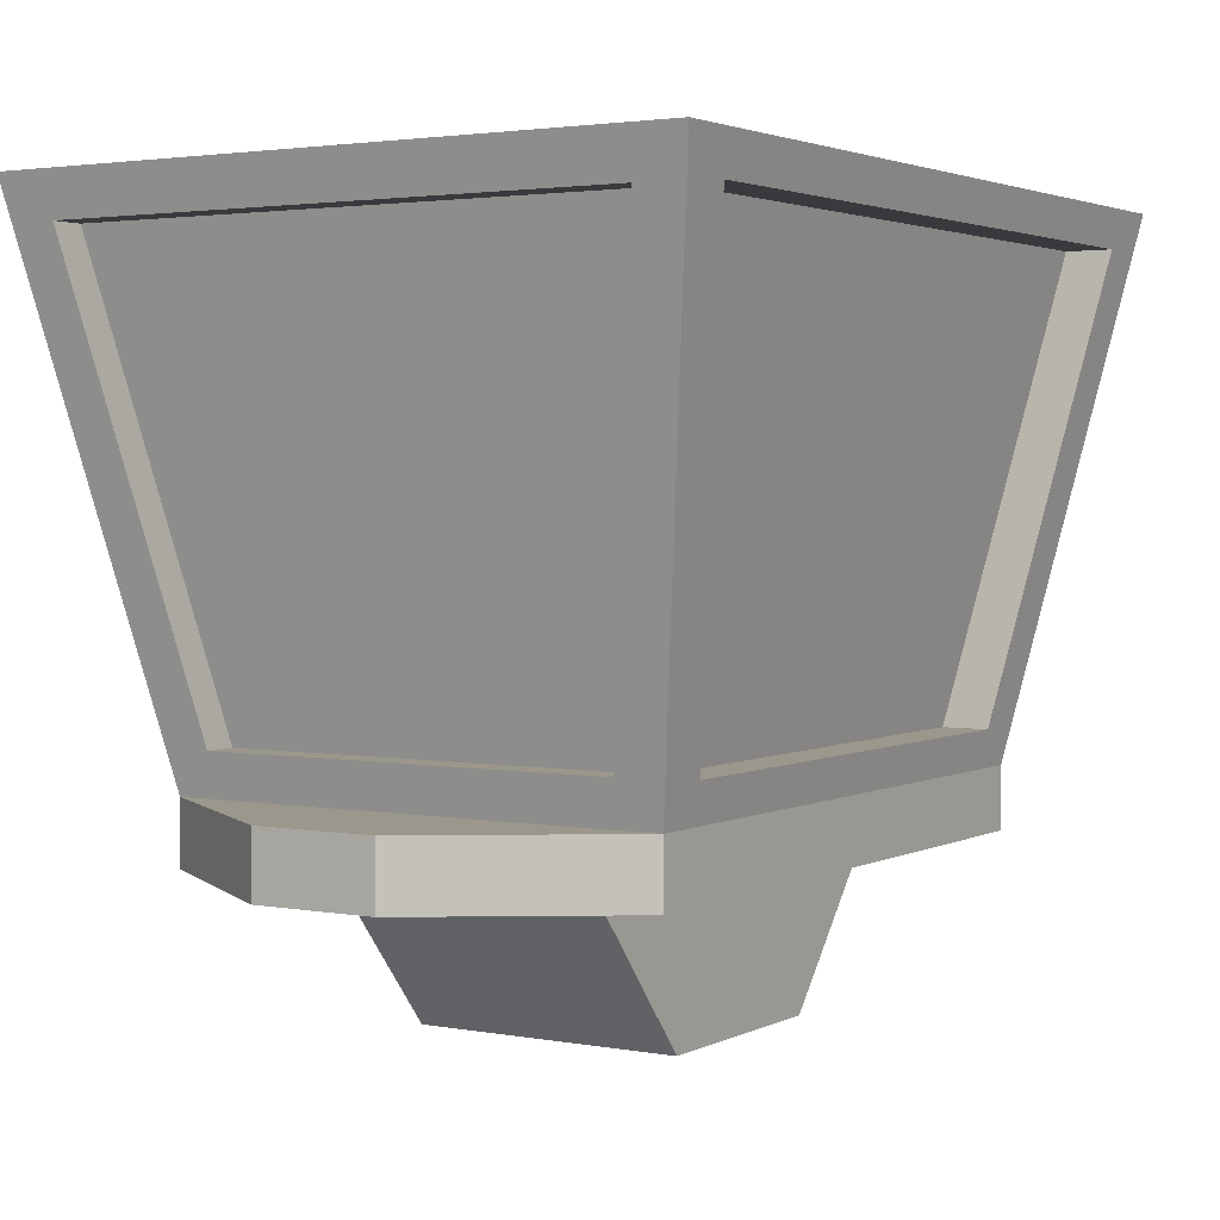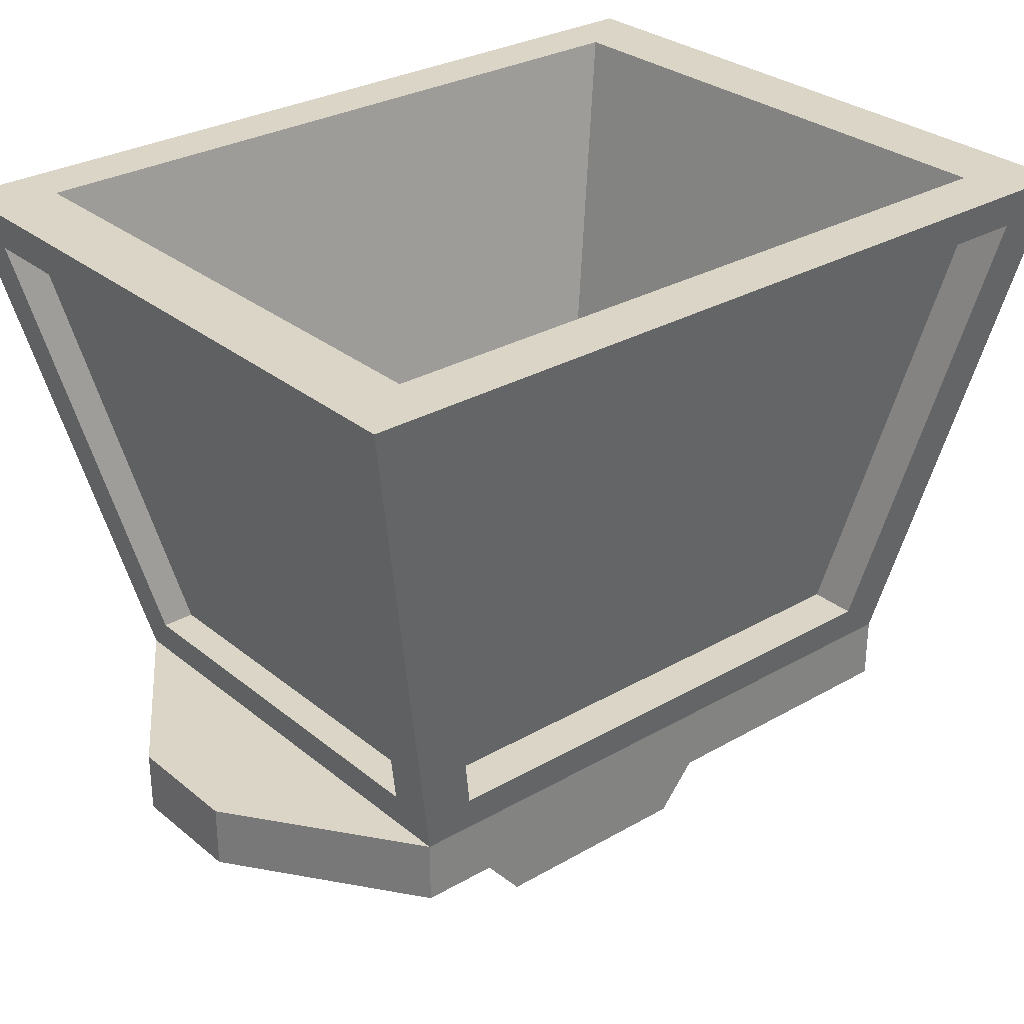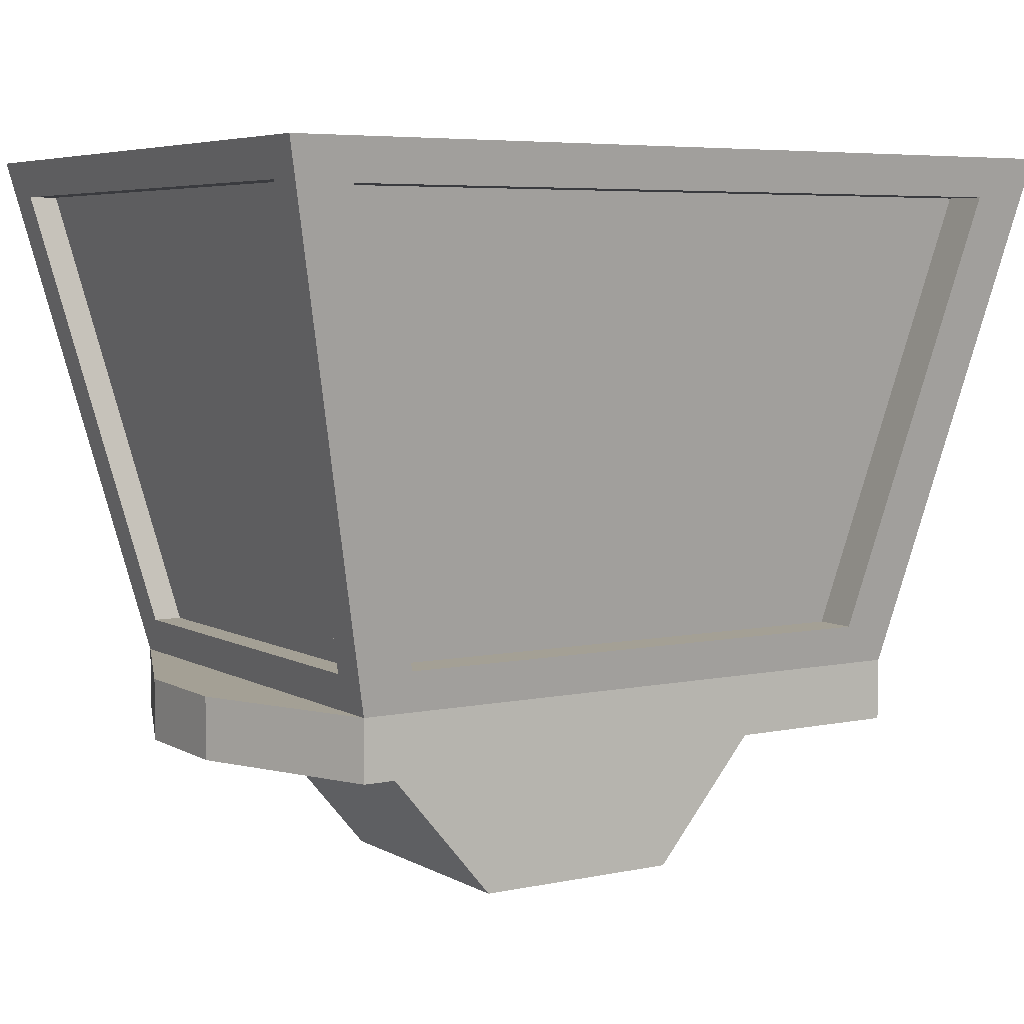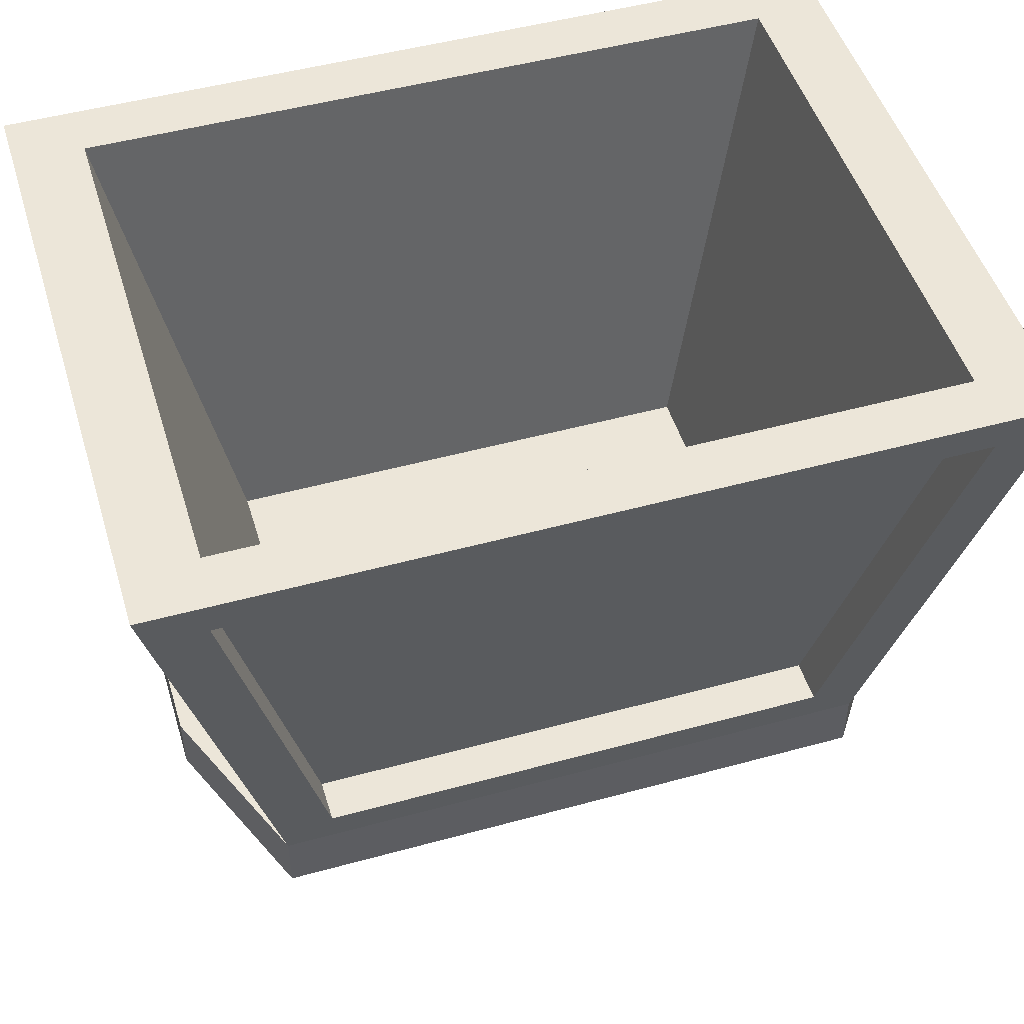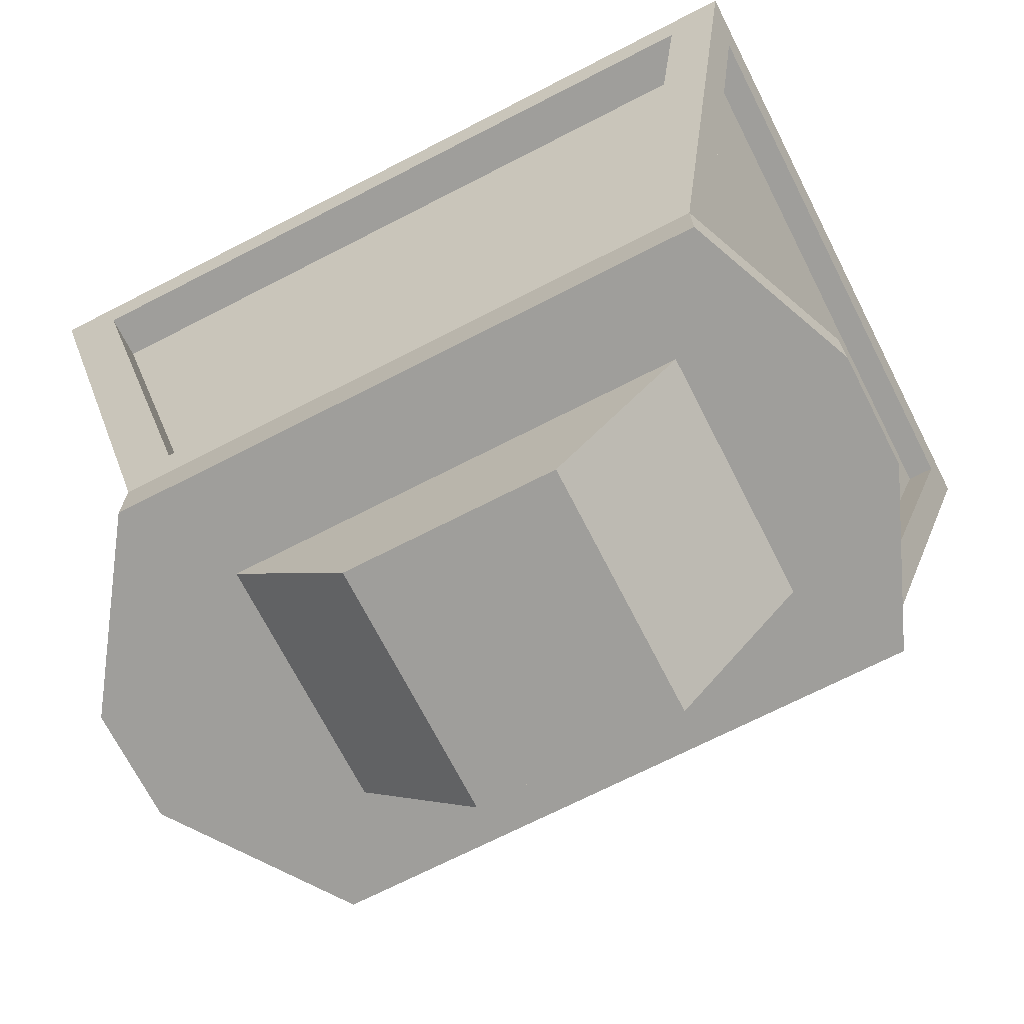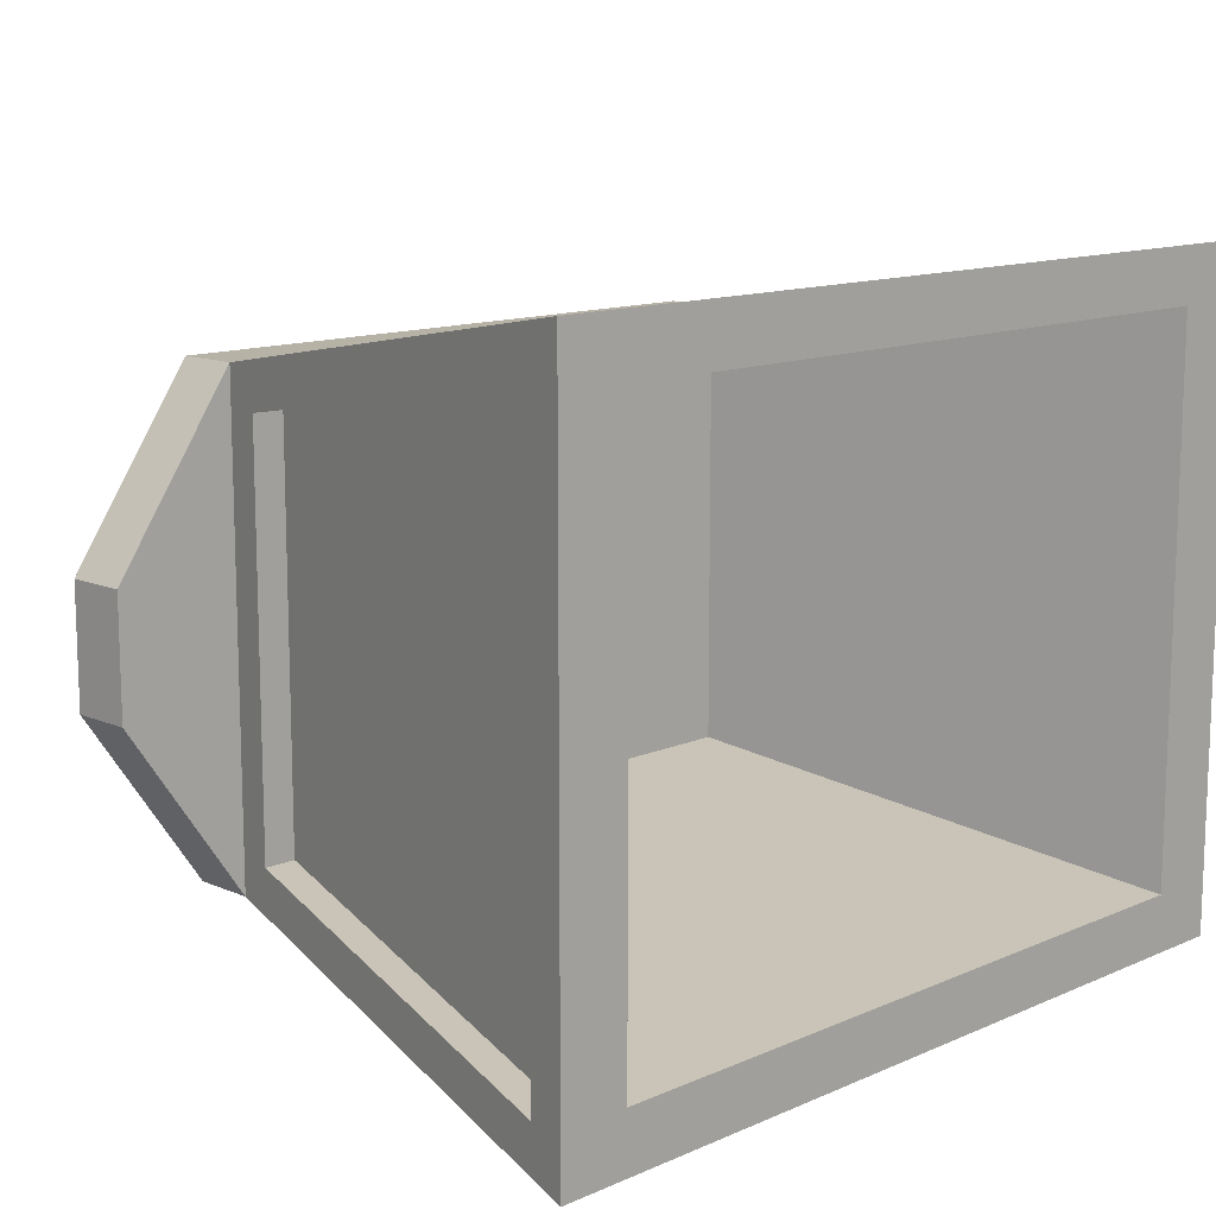
<metadata>
{"format":"obj","ext":"obj","renderer":"f3d","projection":"perspective","resolution":1024,"background":"white","views":[{"elev":2.6,"azim":122.1,"up":"+Y"},{"elev":29.6,"azim":139.8,"up":"+Y"},{"elev":5.7,"azim":-32.4,"up":"+Y"},{"elev":49.3,"azim":-16.9,"up":"+Y"},{"elev":-70.8,"azim":-152.9,"up":"+Y"},{"elev":12.5,"azim":134.7,"up":"+Z"}]}
</metadata>
<code>
o Cube
v 1.239 -0.8495 -0.9604
v 1.239 -0.8495 0.9604
v -1.239 -0.8495 0.9604
v -1.239 -0.8495 -0.9604
v 1.711 1.244 -1.325
v 1.71 1.244 1.325
v -1.711 1.244 1.325
v -1.711 1.244 -1.325
v -1.426 1.244 1.108
v -1.426 1.244 -1.094
v 1.428 1.244 1.108
v 1.428 1.244 -1.094
v 1.005 -0.6696 -0.7667
v 1.005 -0.6696 0.781
v -1.004 -0.6696 -0.7667
v -1.004 -0.6696 0.781
v -1.677 1.097 1.139
v -1.677 1.097 -1.139
v -1.273 -0.7022 -0.8252
v -1.273 -0.7022 0.8252
v -1.159 -0.7022 -0.8252
v -1.159 -0.7022 0.8252
v -1.564 1.097 1.139
v -1.564 1.097 -1.139
v 1.465 1.094 -1.299
v -1.465 1.094 -1.299
v -1.062 -0.6995 -0.9865
v 1.062 -0.6995 -0.9865
v -1.062 -0.6995 -0.8012
v 1.062 -0.6995 -0.8012
v 1.465 1.094 -1.114
v -1.465 1.094 -1.114
v 1.449 1.084 1.297
v -1.449 1.084 1.297
v -1.05 -0.6895 0.9882
v 1.05 -0.6895 0.9882
v -1.05 -0.6895 0.8128
v 1.05 -0.6895 0.8128
v 1.449 1.084 1.122
v -1.449 1.084 1.122
v 1.673 1.077 -1.113
v 1.673 1.077 1.113
v 1.277 -0.6818 0.8065
v 1.277 -0.6818 -0.8065
v 1.146 -0.6818 -0.8065
v 1.146 -0.6818 0.8065
v 1.541 1.077 -1.113
v 1.541 1.077 1.113
v 0.4347 -1.718 0.5311
v 0.4347 -1.718 -0.5311
v -0.4347 -1.718 -0.5311
v -0.4347 -1.718 0.5311
v 0.9562 -1.099 0.5311
v 0.9562 -1.099 -0.5311
v -0.9562 -1.099 -0.5311
v -0.9562 -1.099 0.5311
v -1.239 -1.099 0.9604
v -1.239 -1.099 -0.9604
v 1.239 -1.099 0.9604
v 1.239 -1.099 -0.9604
v -1.584 -0.8495 0.9604
v -1.584 -1.099 0.9604
v -1.584 -1.099 -0.9604
v -1.584 -0.8495 -0.9604
v -1.584 -0.8495 0.9604
v -1.584 -0.8495 -0.9604
v -1.584 -1.099 -0.9604
v -1.584 -1.099 0.9604
v -1.239 -0.8495 0.9604
v -1.239 -0.8495 -0.9604
v -1.239 -1.099 0.9604
v -1.239 -1.099 -0.9604
v 1.739 -0.8495 -0.2401
v 1.739 -0.8495 0.2401
v 1.739 -1.099 0.2401
v 1.739 -1.099 -0.2401
v -1.539 -0.8495 0.2401
v -1.539 -0.8495 -0.2401
v -1.539 -1.099 0.2401
v -1.539 -1.099 -0.2401
f 8 7 9 10
f 7 6 11 9
f 5 8 10 12
f 6 5 12 11
f 11 12 13 14
f 12 10 15 13
f 9 11 14 16
f 10 9 16 15
f 13 15 16 14
f 7 8 18 17
f 8 4 19 18
f 3 7 17 20
f 4 3 20 19
f 19 20 22 21
f 20 17 23 22
f 18 19 21 24
f 17 18 24 23
f 22 23 24 21
f 8 5 25 26
f 4 8 26 27
f 5 1 28 25
f 1 4 27 28
f 28 27 29 30
f 25 28 30 31
f 27 26 32 29
f 26 25 31 32
f 31 30 29 32
f 6 7 34 33
f 7 3 35 34
f 2 6 33 36
f 3 2 36 35
f 35 36 38 37
f 36 33 39 38
f 34 35 37 40
f 33 34 40 39
f 38 39 40 37
f 5 6 42 41
f 6 2 43 42
f 1 5 41 44
f 2 1 44 43
f 43 44 45 46
f 44 41 47 45
f 42 43 46 48
f 41 42 48 47
f 45 47 48 46
f 50 49 52 51
f 2 3 57 59
f 4 1 60 58
f 60 59 53 54
f 58 60 54 55
f 59 57 56 53
f 57 58 55 56
f 1 2 74 73
f 49 50 54 53
f 51 52 56 55
f 50 51 55 54
f 49 53 56 52
f 70 72 80 78
f 76 73 74 75
f 59 60 76 75
f 2 59 75 74
f 60 1 73 76
f 79 77 78 80
f 79 80 72 71
f 77 79 71 69
f 69 70 78 77

</code>
